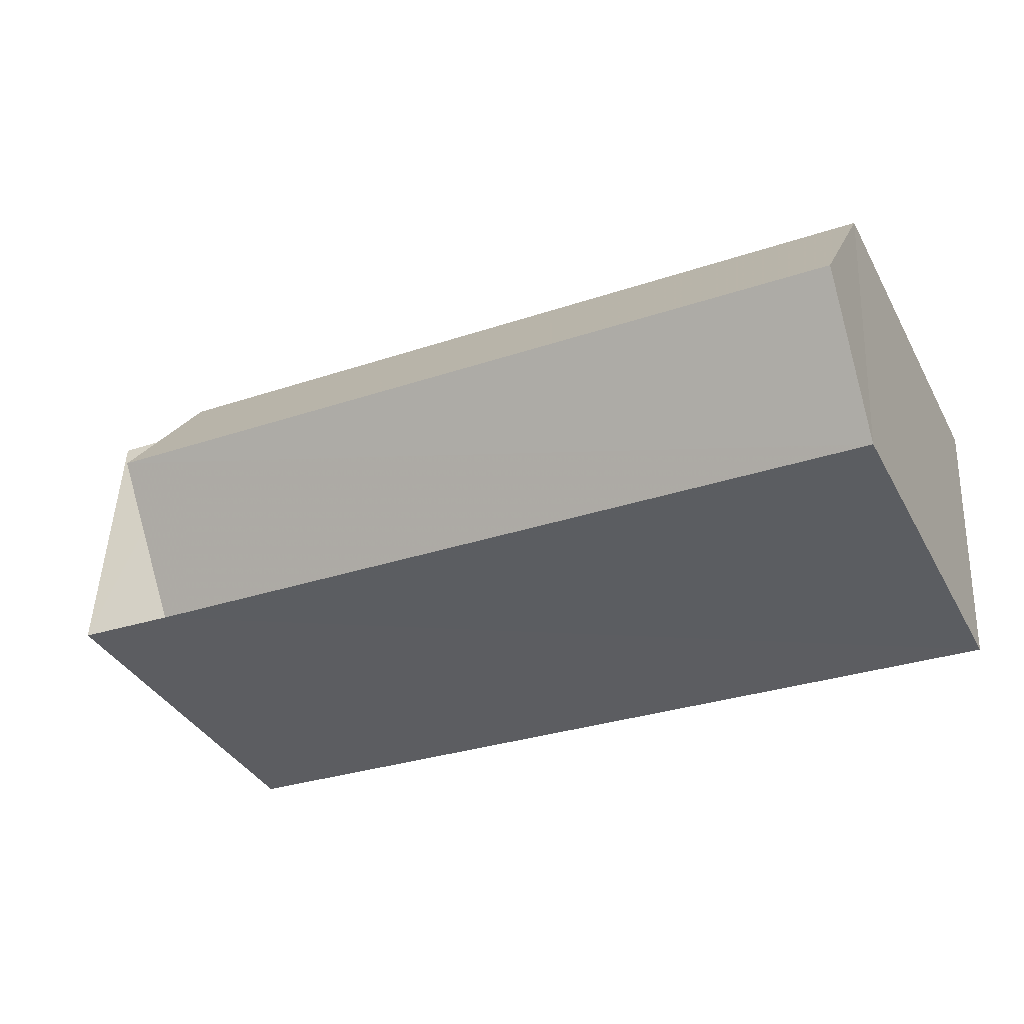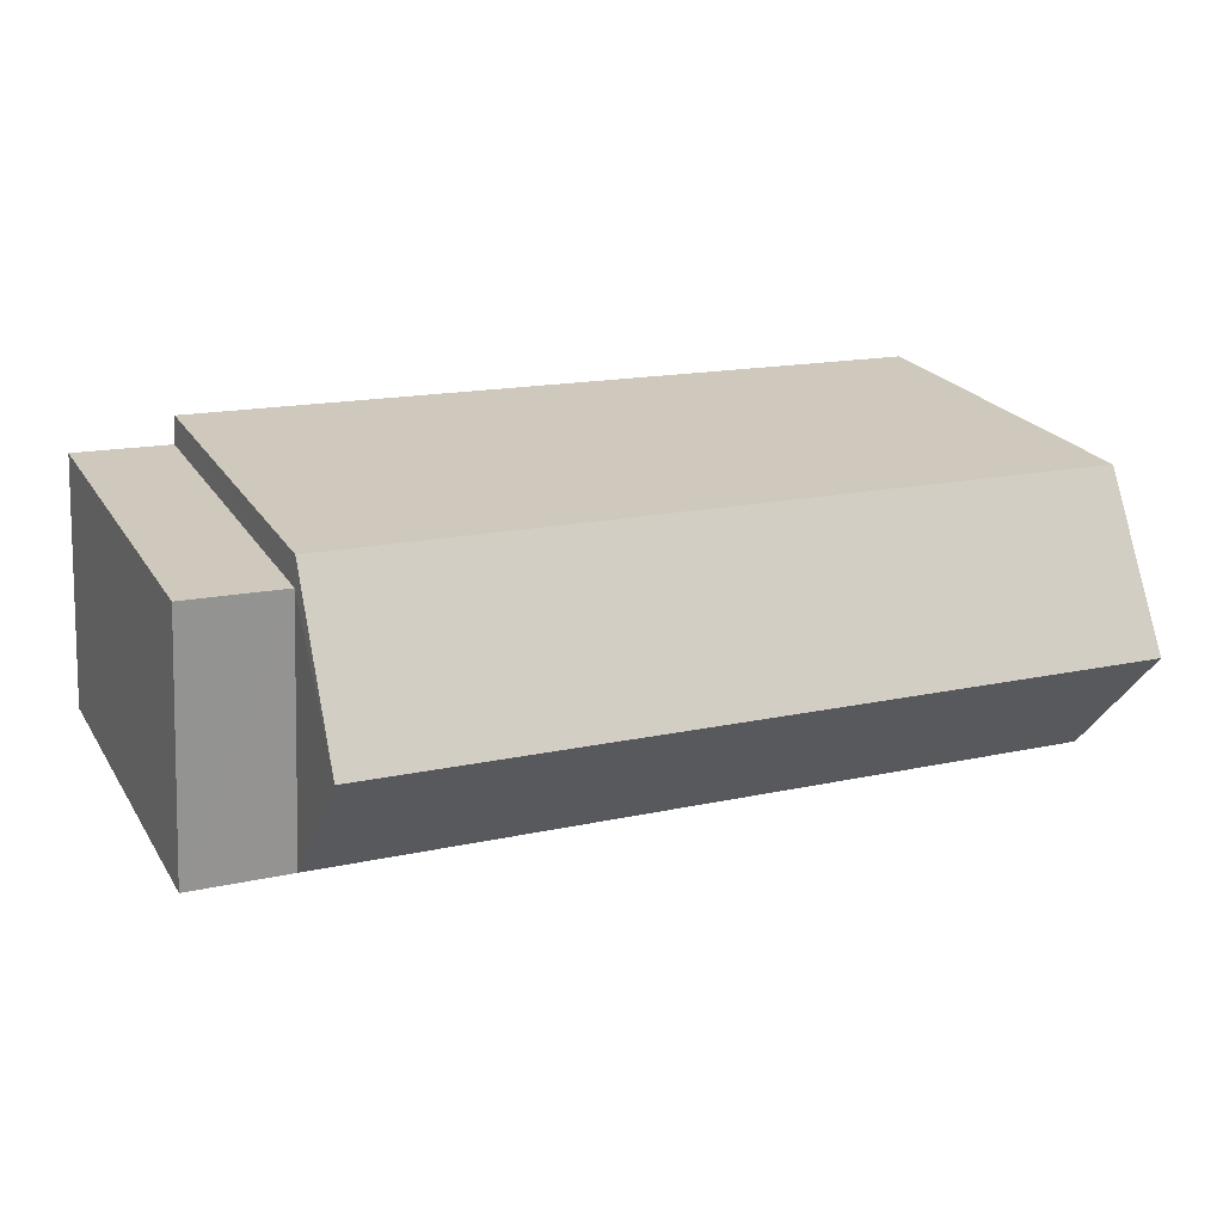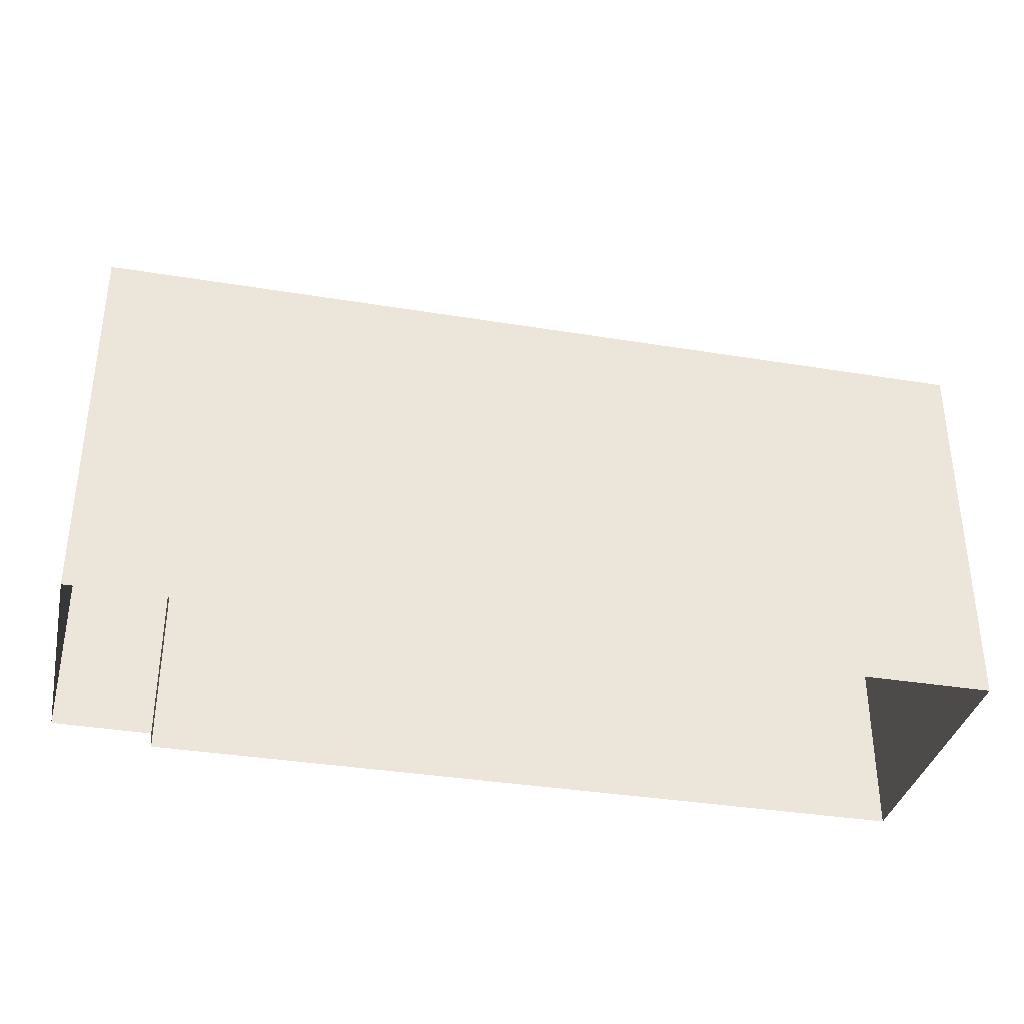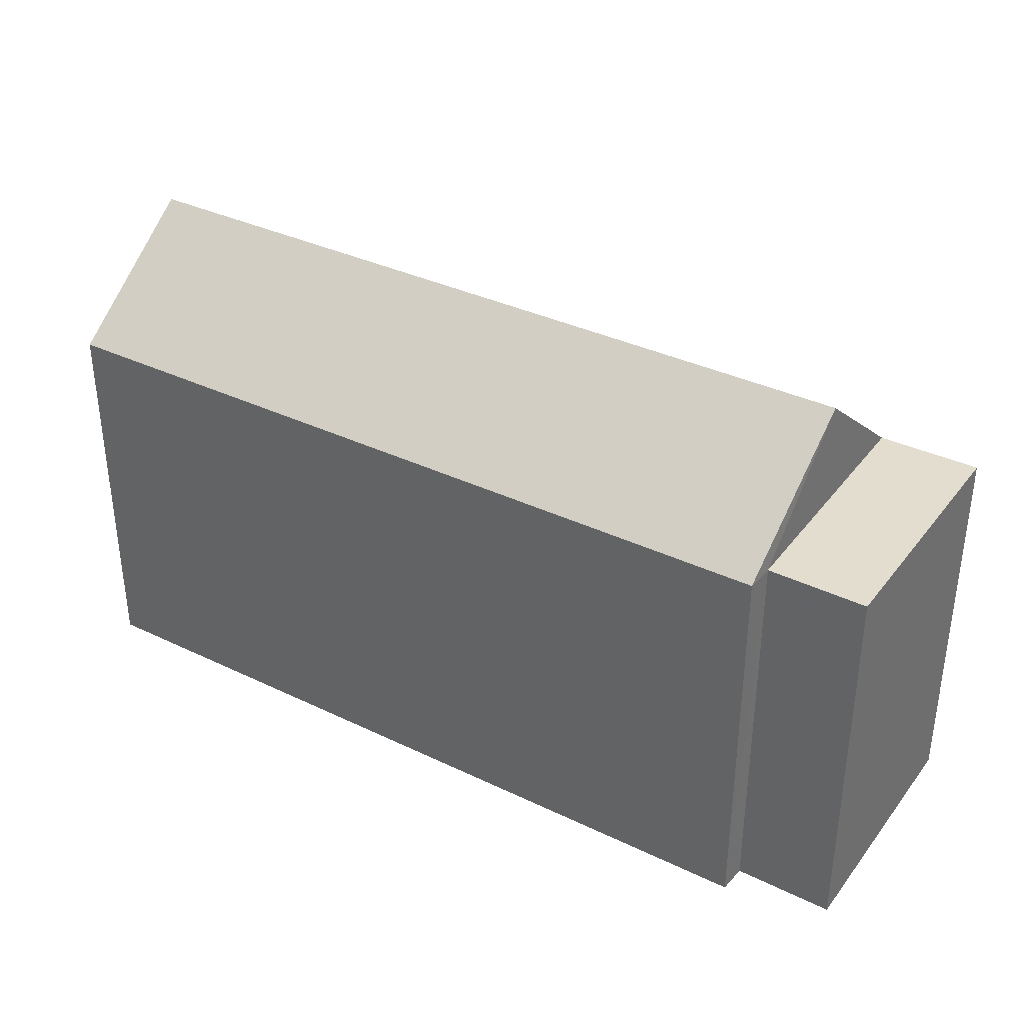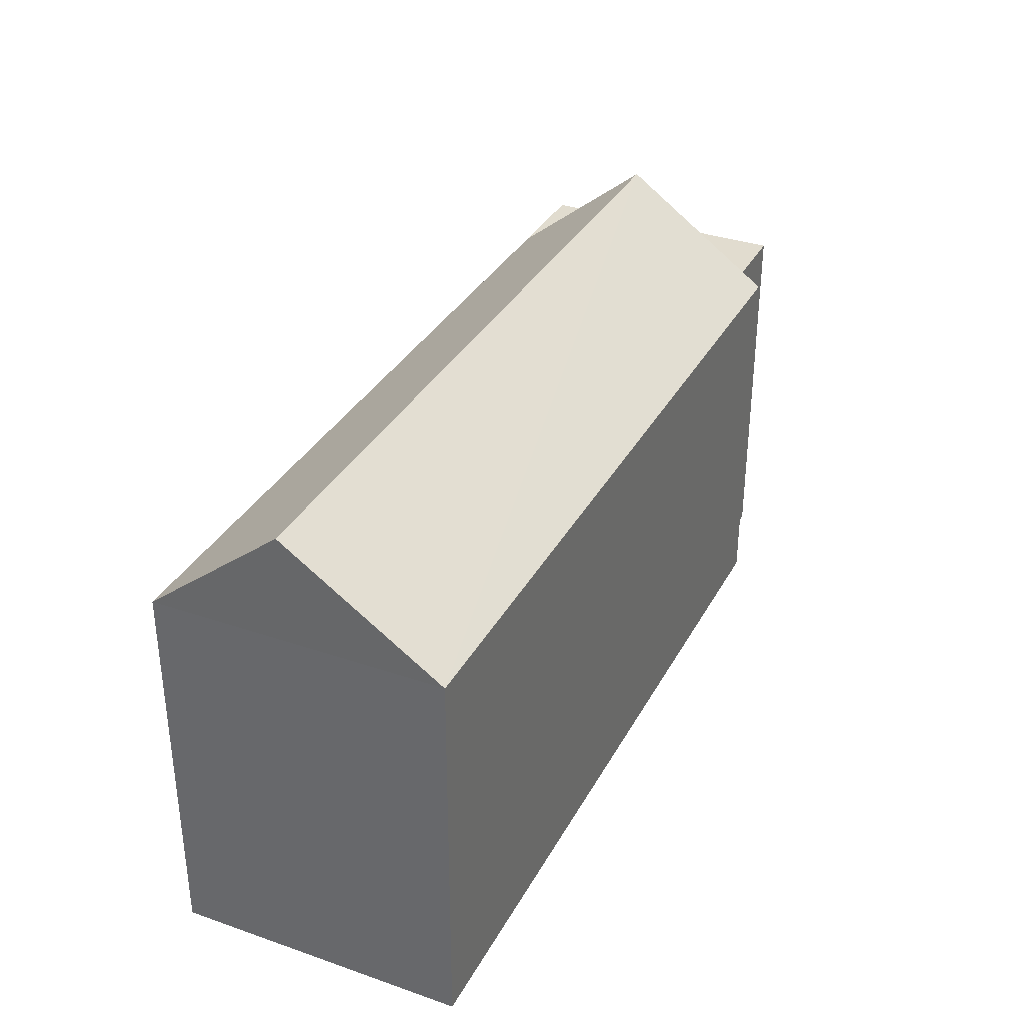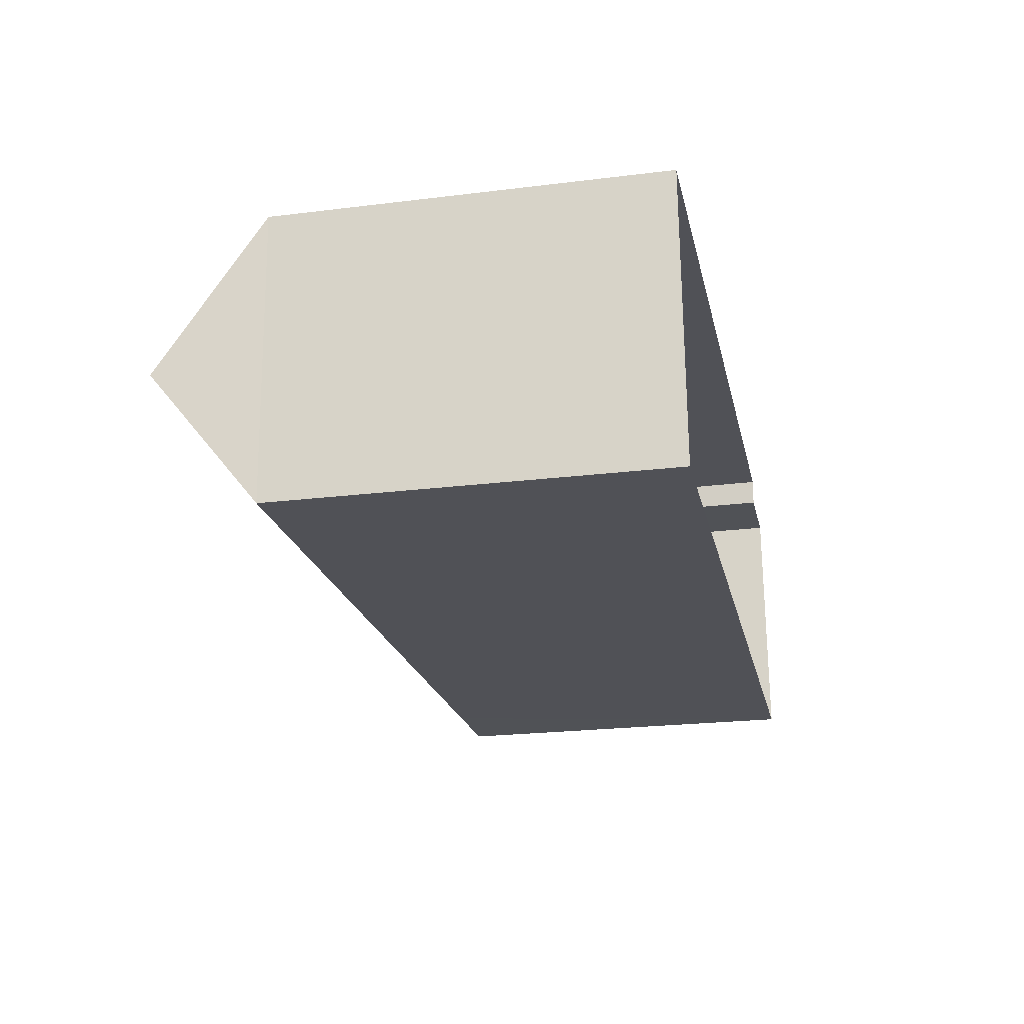
<metadata>
{"format":"obj","ext":"obj","renderer":"f3d","projection":"perspective","resolution":1024,"background":"white","views":[{"elev":-37.4,"azim":25.8,"up":"+Y"},{"elev":23.4,"azim":-24.4,"up":"+Y"},{"elev":-35.5,"azim":-15.2,"up":"+Z"},{"elev":35.4,"azim":-150.5,"up":"+Z"},{"elev":34.1,"azim":112.1,"up":"+Z"},{"elev":-23.4,"azim":101.8,"up":"+Y"}]}
</metadata>
<code>
v -3.731e+05 -1.051e+05 24.05
v -3.73e+05 -1.051e+05 24.05
v -3.731e+05 -1.051e+05 24.05
v -3.731e+05 -1.051e+05 24.05
v -3.73e+05 -1.051e+05 24.05
v -3.731e+05 -1.051e+05 24.05
v -3.731e+05 -1.051e+05 31.66
v -3.731e+05 -1.051e+05 30
v -3.73e+05 -1.051e+05 30
v -3.73e+05 -1.051e+05 31.66
v -3.73e+05 -1.051e+05 30
v -3.731e+05 -1.051e+05 30
v -3.731e+05 -1.051e+05 30
v -3.731e+05 -1.051e+05 30
v -3.731e+05 -1.051e+05 30
f 1 2 3
f 3 4 1
f 5 2 1
f 6 5 1
f 7 8 9
f 10 7 9
f 7 11 12
f 7 10 11
f 13 14 15
f 8 13 15
f 1 4 14
f 13 1 14
f 8 7 13
f 1 13 6
f 6 13 12
f 13 7 12
f 12 5 6
f 12 11 5
f 2 5 9
f 9 11 10
f 9 5 11
f 15 4 3
f 15 14 4
f 2 8 3
f 3 8 15
f 9 8 2

</code>
